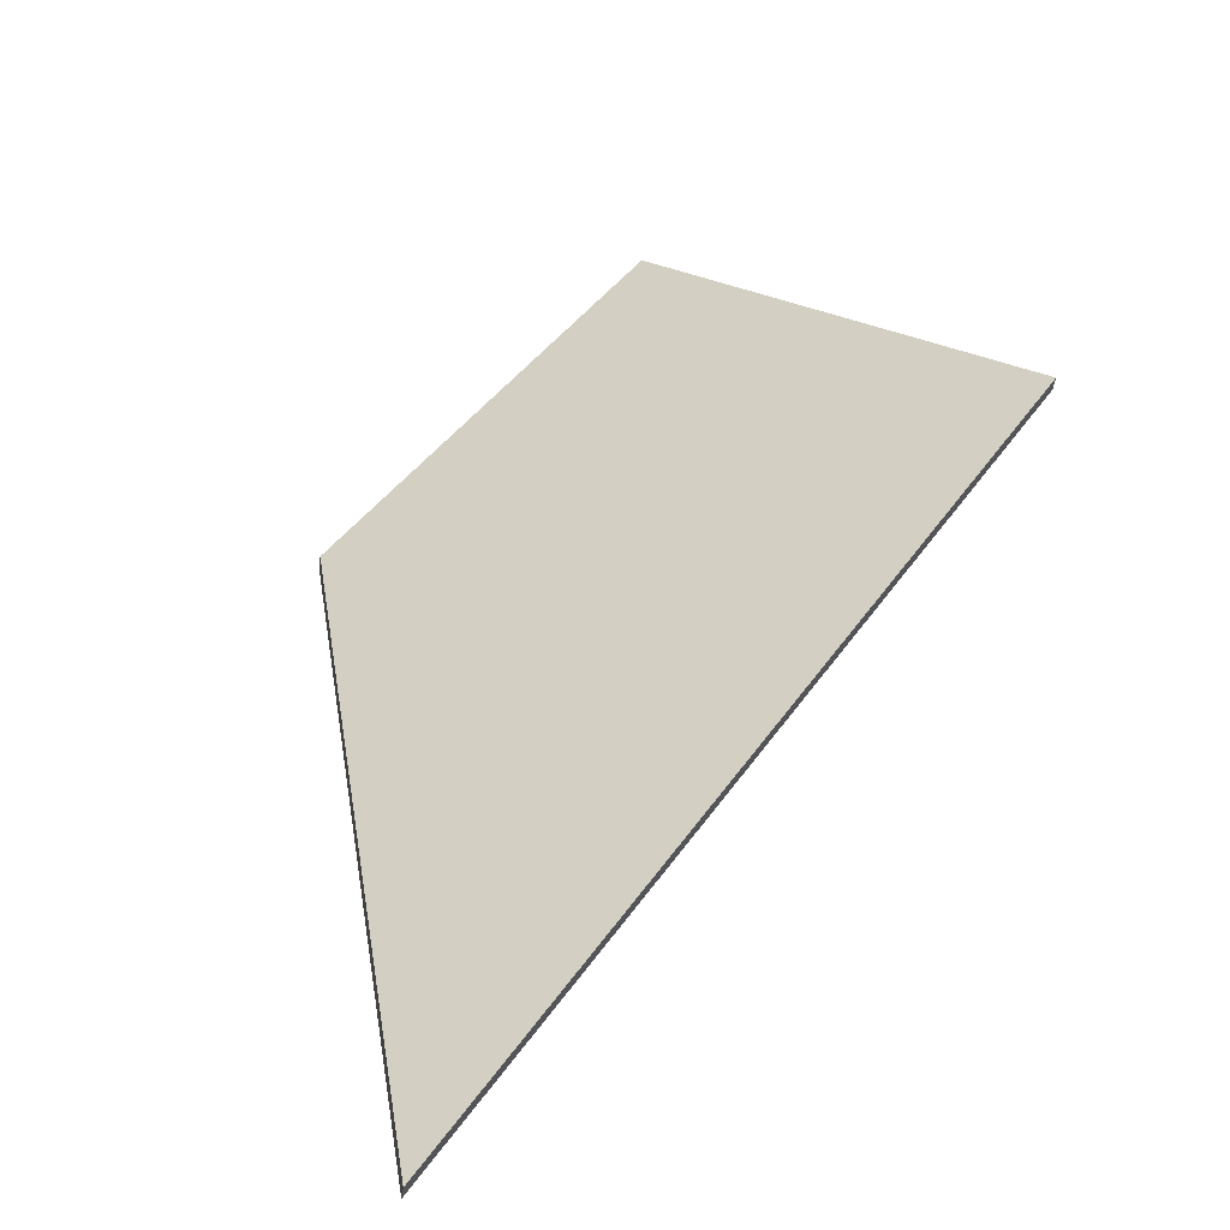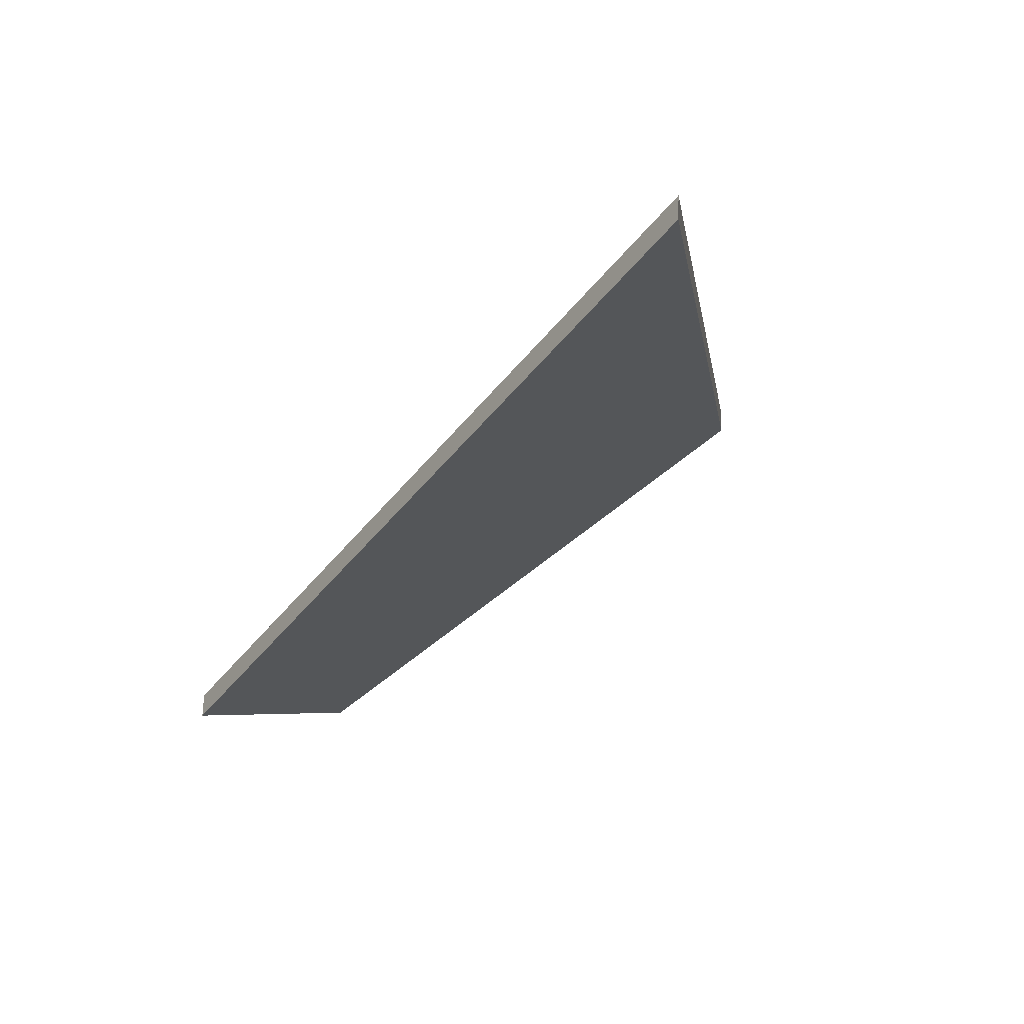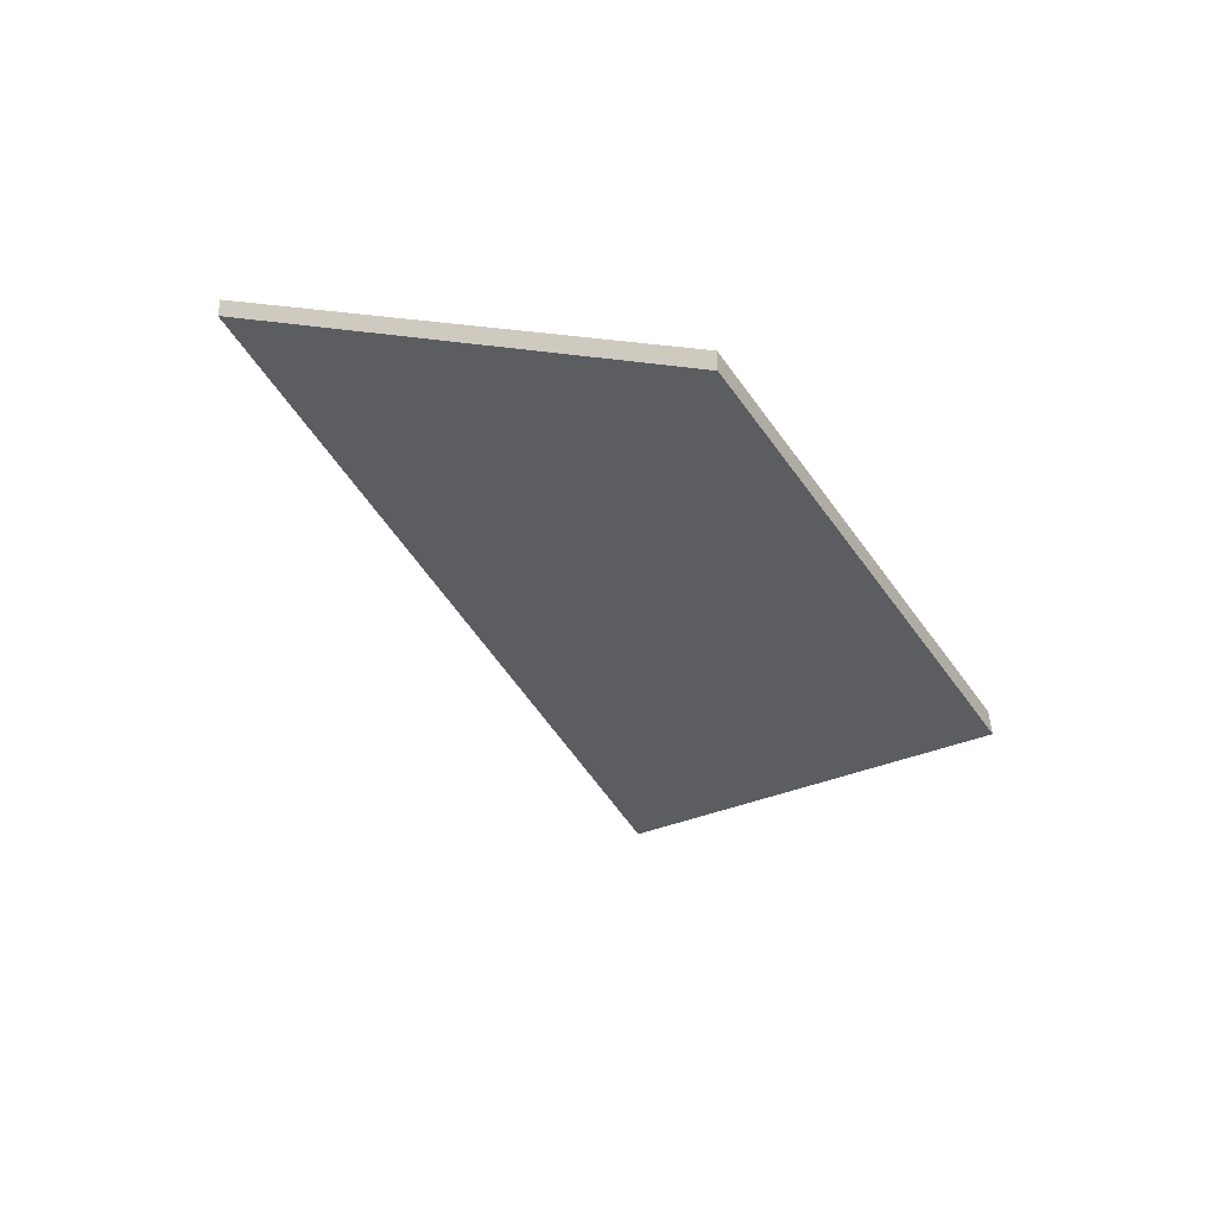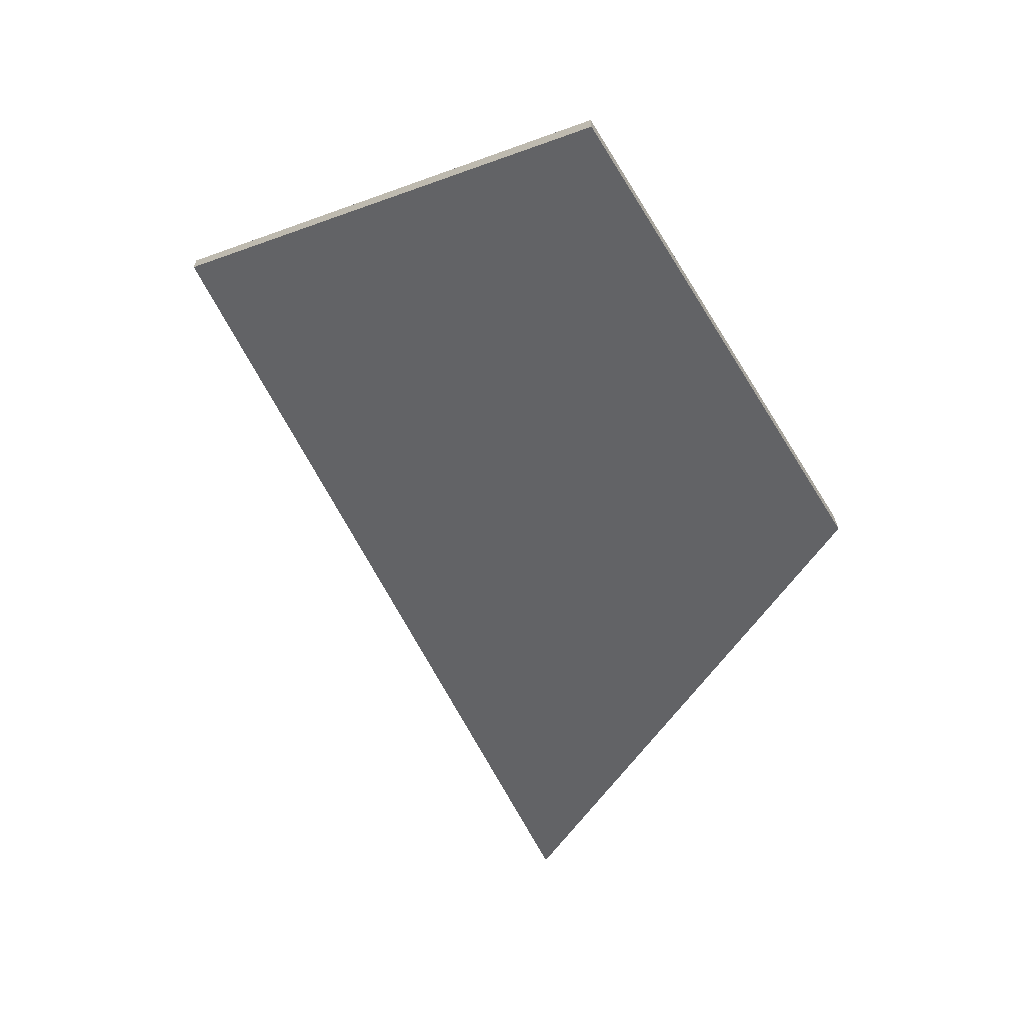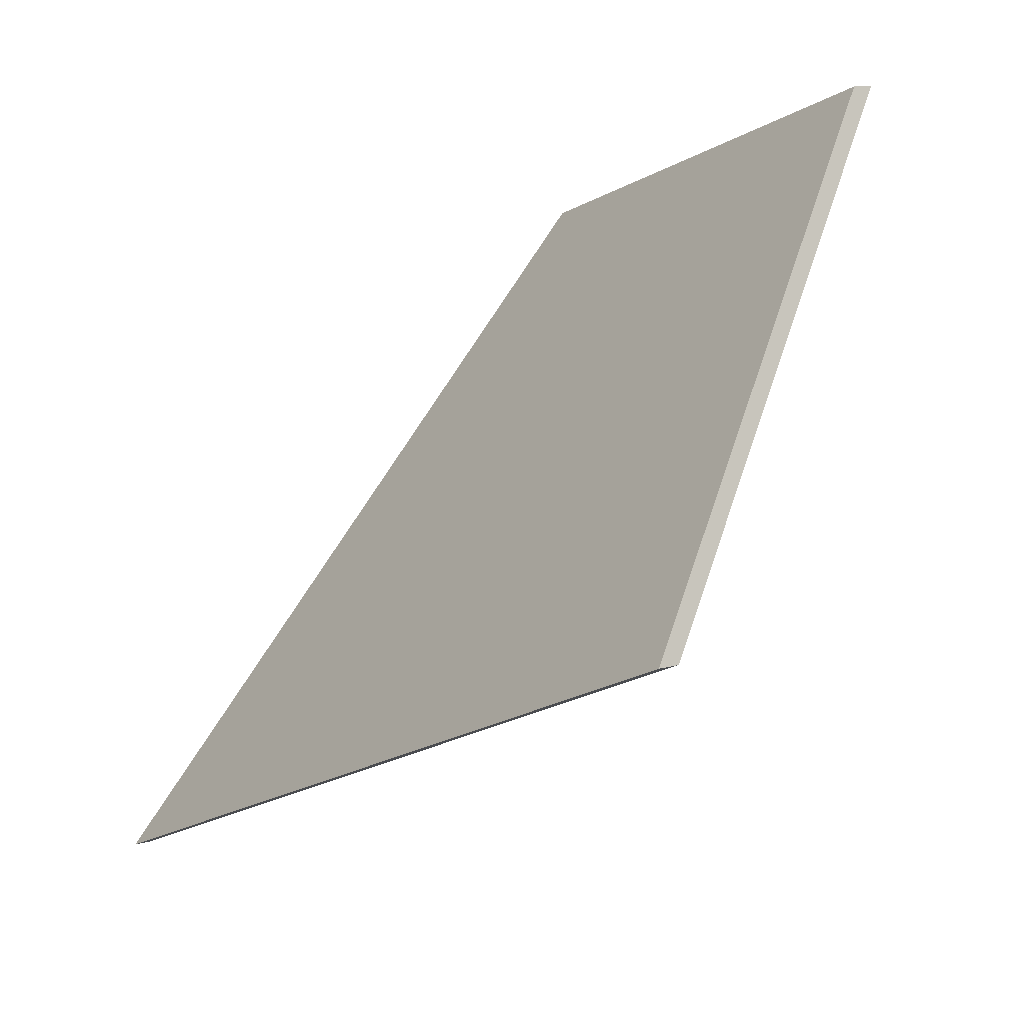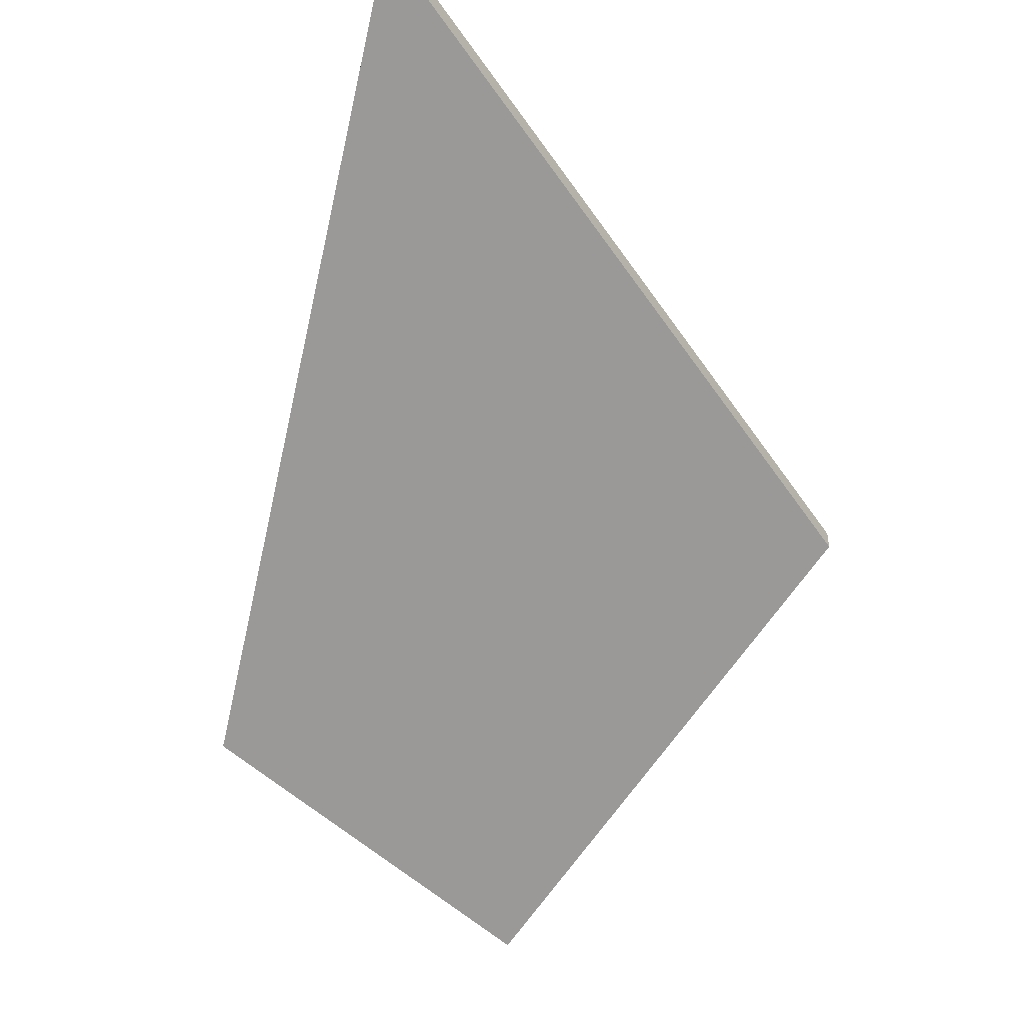
<metadata>
{"format":"obj","ext":"obj","renderer":"f3d","projection":"perspective","resolution":1024,"background":"white","views":[{"elev":65.7,"azim":151.0,"up":"+Y"},{"elev":-4.7,"azim":121.7,"up":"+Y"},{"elev":-42.7,"azim":-41.4,"up":"+Y"},{"elev":-64.2,"azim":-40.5,"up":"+Y"},{"elev":11.4,"azim":-125.8,"up":"+Z"},{"elev":-45.1,"azim":147.2,"up":"+Y"}]}
</metadata>
<code>
v 2.91 -0.04651 2.665
v 2.886 -0.09072 2.738
v 2.838 -0.09072 2.754
v 2.822 -0.05393 2.704
v 2.822 -0.05165 2.704
v 2.822 -0.05393 2.704
v 2.838 -0.09072 2.754
v 2.838 -0.08843 2.754
v 2.838 -0.08843 2.754
v 2.838 -0.09072 2.754
v 2.886 -0.09072 2.738
v 2.886 -0.08843 2.738
v 2.886 -0.08843 2.738
v 2.886 -0.09072 2.738
v 2.91 -0.04651 2.665
v 2.91 -0.04427 2.665
v 2.91 -0.04427 2.665
v 2.91 -0.04651 2.665
v 2.822 -0.05393 2.704
v 2.822 -0.05165 2.704
v 2.822 -0.05165 2.704
v 2.838 -0.08843 2.754
v 2.886 -0.08843 2.738
v 2.91 -0.04427 2.665
f 1 2 3
f 1 3 4
f 5 6 7
f 5 7 8
f 9 10 11
f 9 11 12
f 13 14 15
f 13 15 16
f 17 18 19
f 17 19 20
f 21 22 23
f 21 23 24

</code>
